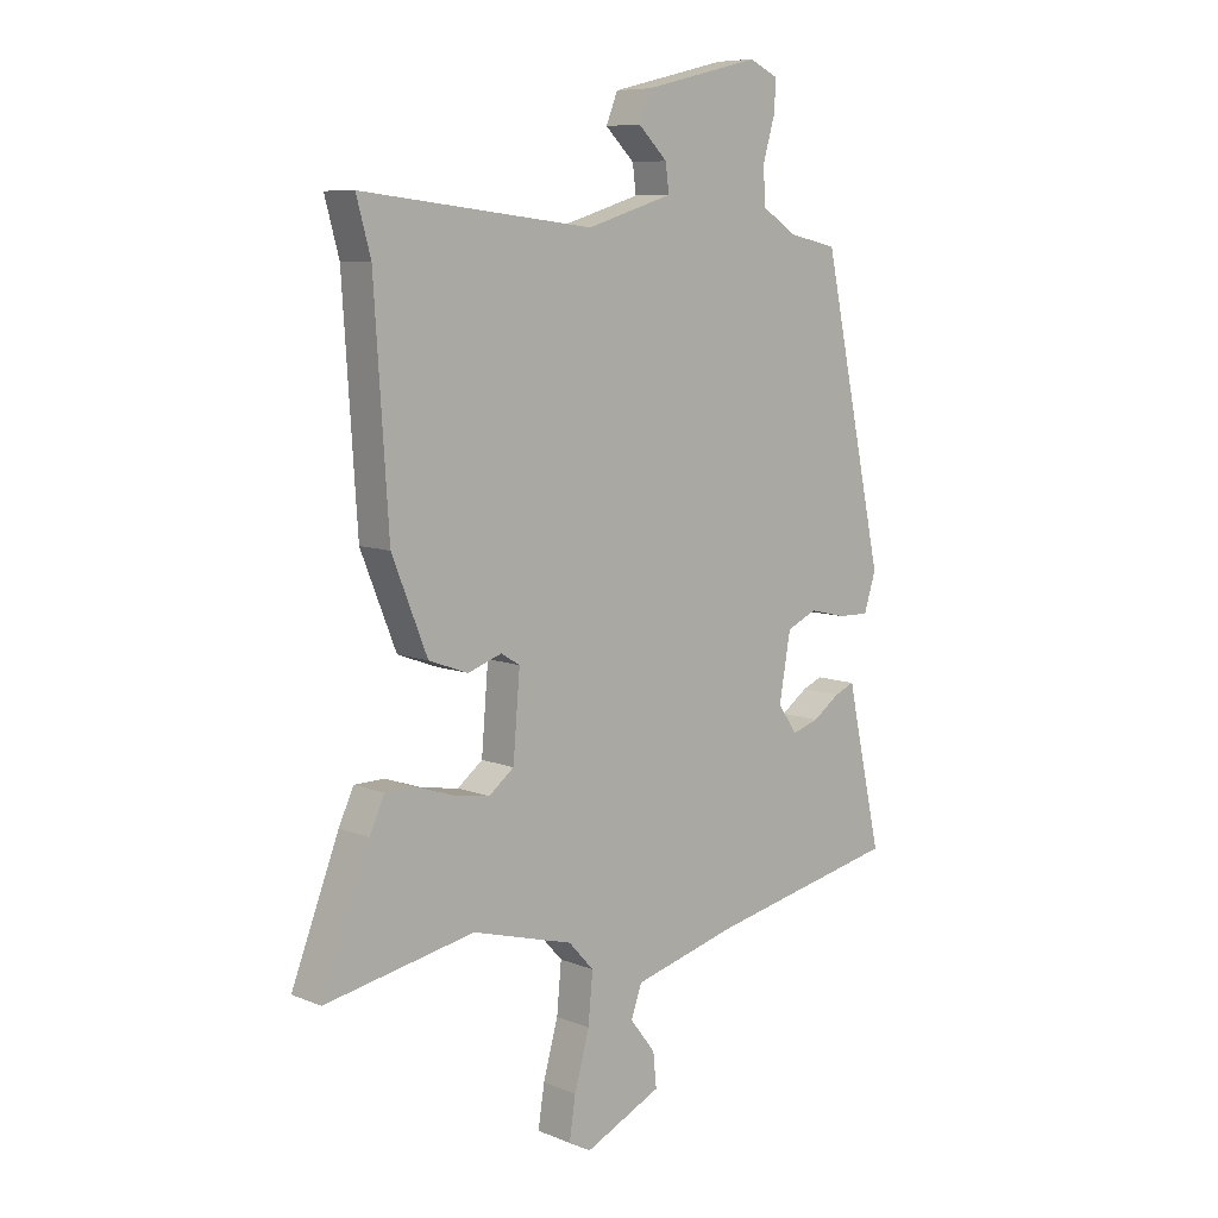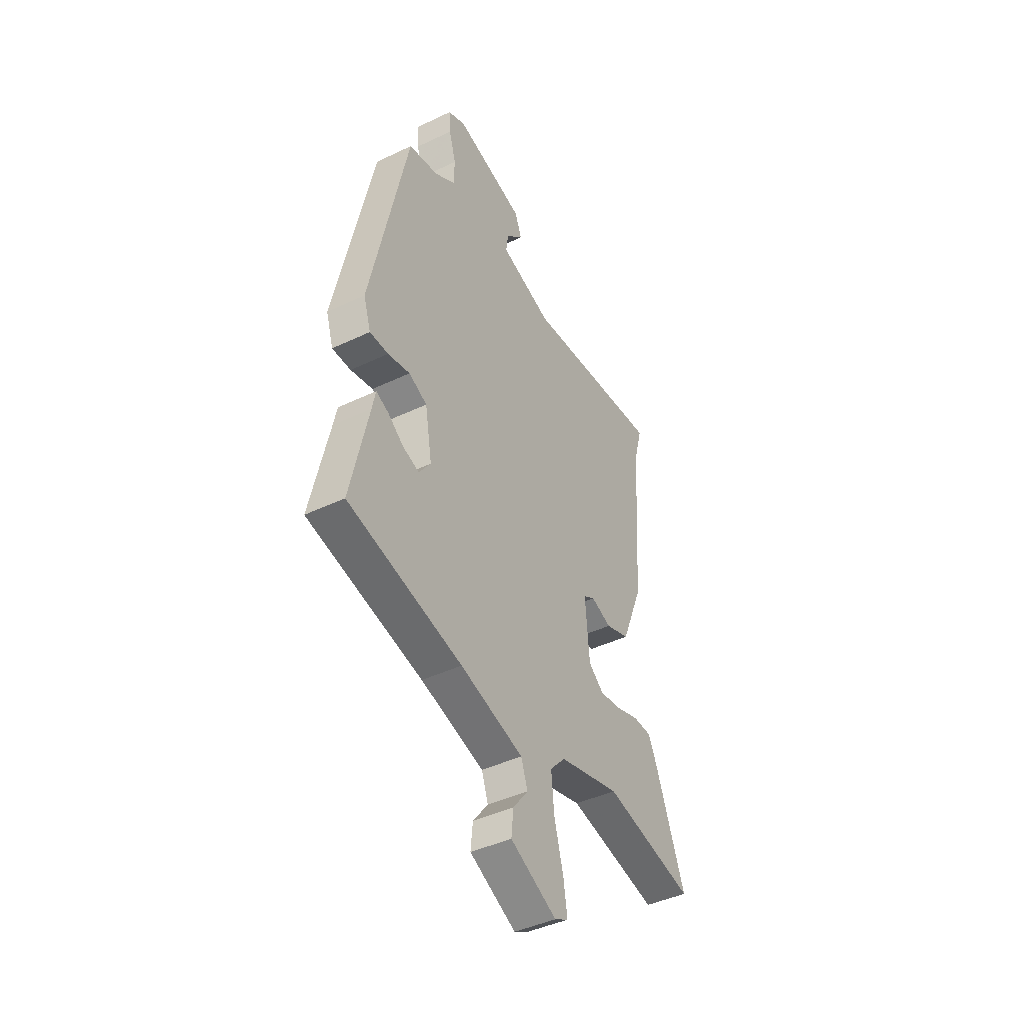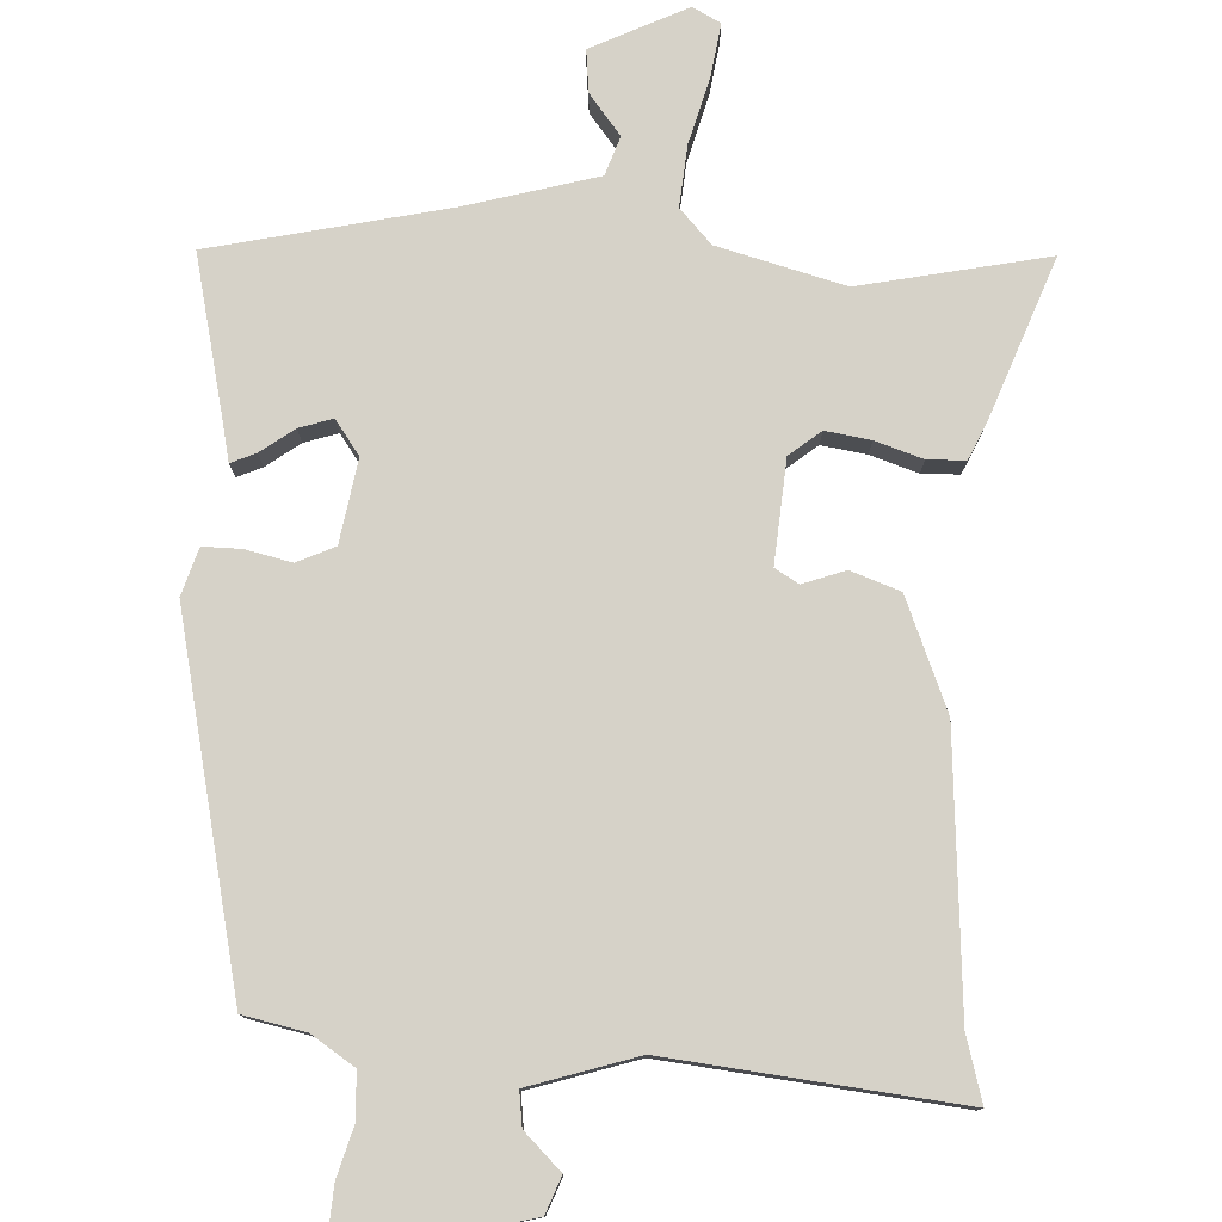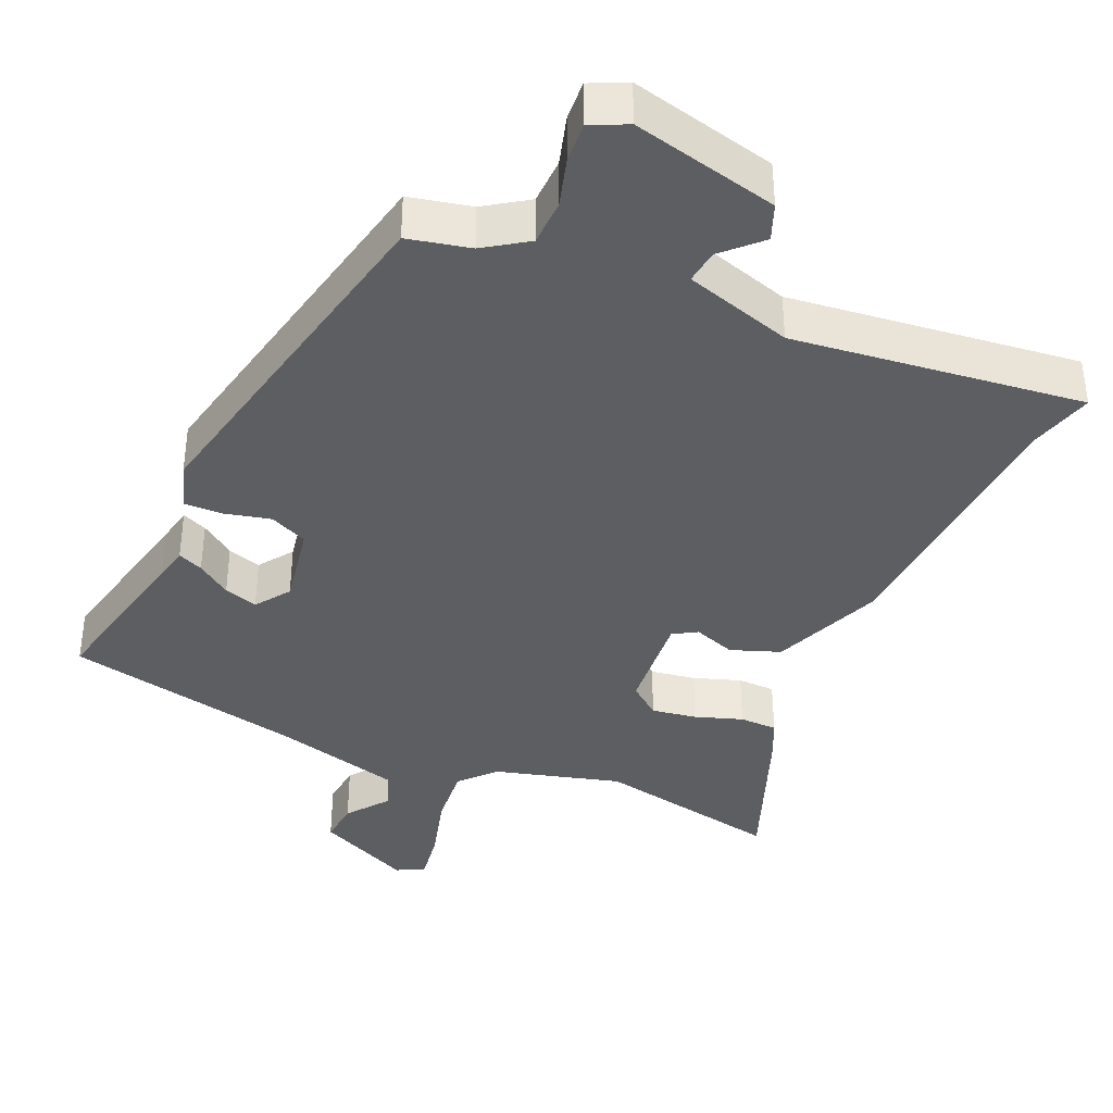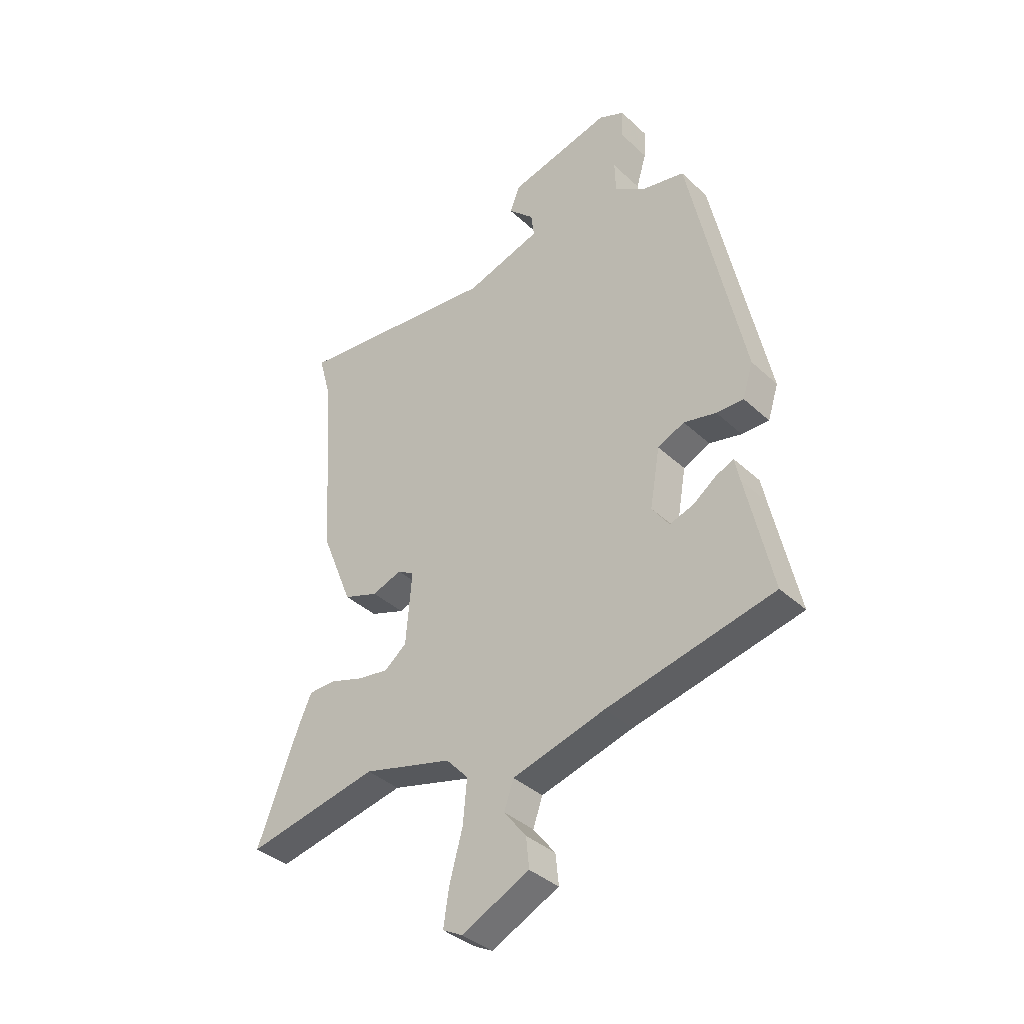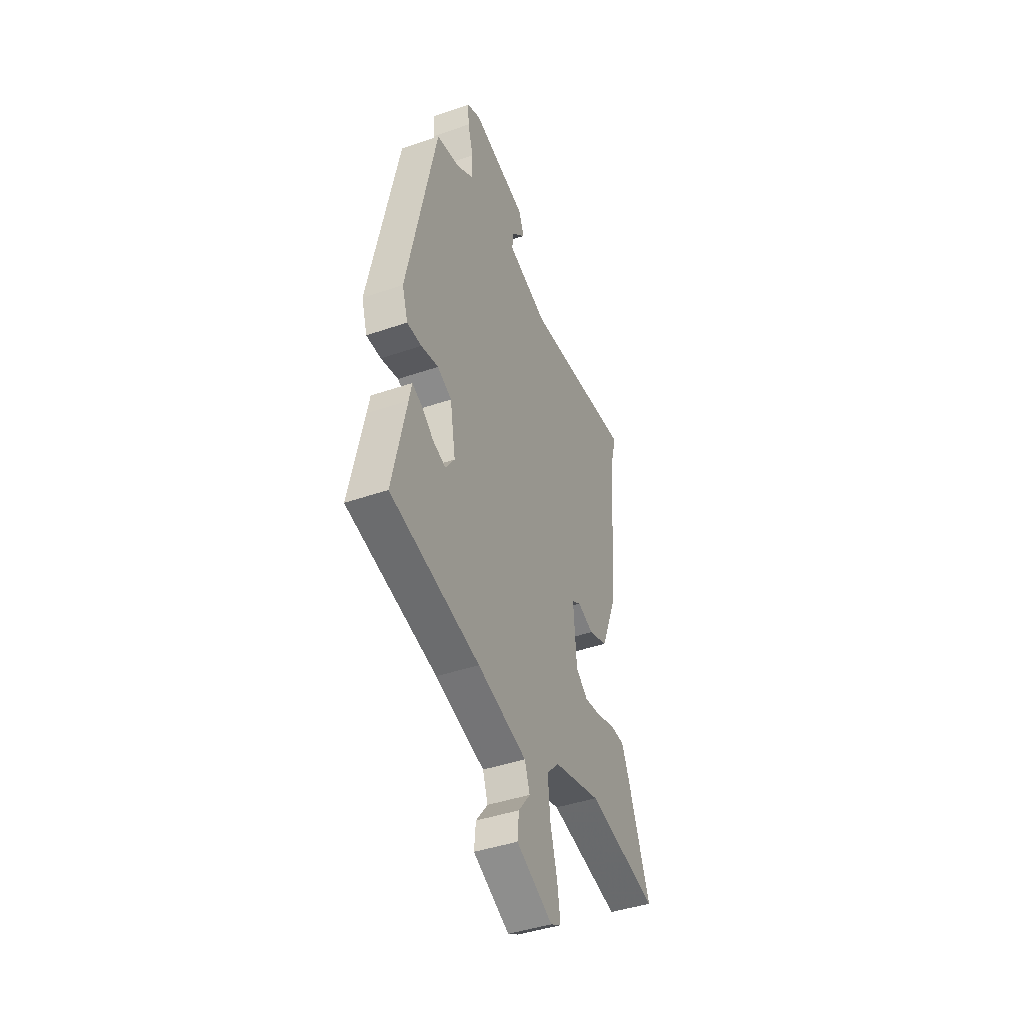
<metadata>
{"format":"obj","ext":"obj","renderer":"f3d","projection":"perspective","resolution":1024,"background":"white","views":[{"elev":8.1,"azim":138.0,"up":"+Z"},{"elev":-43.3,"azim":-60.6,"up":"+Z"},{"elev":78.1,"azim":2.5,"up":"+Y"},{"elev":-38.3,"azim":-23.5,"up":"+Y"},{"elev":-37.7,"azim":-139.4,"up":"+Z"},{"elev":-42.8,"azim":-67.7,"up":"+Z"}]}
</metadata>
<code>
v 0.589 0.07 -0.518
v 0.327 0.07 -0.465
v 0.15 0.07 -0.513
v 0.106 0.07 -0.561
v 0.114 0.07 -0.647
v 0.14 0.07 -0.742
v 0.151 0.07 -0.814
v 0.112 0.07 -0.835
v -0.022 0.07 -0.771
v -0.016 0.07 -0.711
v 0.028 0.07 -0.654
v 0.009 0.07 -0.6
v -0.174 0.07 -0.55
v -0.505 0.07 -0.478
v -0.454 0.07 -0.248
v -0.444 0.07 -0.2
v -0.409 0.07 -0.215
v -0.362 0.07 -0.249
v -0.315 0.07 -0.264
v -0.281 0.07 -0.216
v -0.301 0.07 -0.1
v -0.354 0.07 -0.076
v -0.418 0.07 -0.091
v -0.472 0.07 -0.092
v -0.493 0.07 -0.026
v -0.385 0.07 0.483
v -0.298 0.07 0.502
v -0.238 0.07 0.542
v -0.236 0.07 0.607
v -0.256 0.07 0.676
v -0.26 0.07 0.732
v -0.209 0.07 0.756
v -0.005 0.07 0.706
v 0.015 0.07 0.655
v -0.036 0.07 0.605
v -0.042 0.07 0.557
v 0.109 0.07 0.51
v 0.515 0.07 0.556
v 0.49 0.07 0.464
v 0.465 0.07 0.083
v 0.403 0.07 -0.072
v 0.334 0.07 -0.097
v 0.275 0.07 -0.076
v 0.242 0.07 -0.096
v 0.254 0.07 -0.24
v 0.298 0.07 -0.275
v 0.361 0.07 -0.265
v 0.427 0.07 -0.243
v 0.48 0.07 -0.244
v 0.506 0.07 -0.301
v 0.589 0 -0.518
v 0.327 0 -0.465
v 0.15 0 -0.513
v 0.106 0 -0.561
v 0.114 0 -0.647
v 0.14 0 -0.742
v 0.151 0 -0.814
v 0.112 0 -0.835
v -0.022 0 -0.771
v -0.016 0 -0.711
v 0.028 0 -0.654
v 0.009 0 -0.6
v -0.174 0 -0.55
v -0.505 0 -0.478
v -0.454 0 -0.248
v -0.444 0 -0.2
v -0.409 0 -0.215
v -0.362 0 -0.249
v -0.315 0 -0.264
v -0.281 0 -0.216
v -0.301 0 -0.1
v -0.354 0 -0.076
v -0.418 0 -0.091
v -0.472 0 -0.092
v -0.493 0 -0.026
v -0.385 0 0.483
v -0.298 0 0.502
v -0.238 0 0.542
v -0.236 0 0.607
v -0.256 0 0.676
v -0.26 0 0.732
v -0.209 0 0.756
v -0.005 0 0.706
v 0.015 0 0.655
v -0.036 0 0.605
v -0.042 0 0.557
v 0.109 0 0.51
v 0.515 0 0.556
v 0.49 0 0.464
v 0.465 0 0.083
v 0.403 0 -0.072
v 0.334 0 -0.097
v 0.275 0 -0.076
v 0.242 0 -0.096
v 0.254 0 -0.24
v 0.298 0 -0.275
v 0.361 0 -0.265
v 0.427 0 -0.243
v 0.48 0 -0.244
v 0.506 0 -0.301
f 47 48 49 50
f 46 47 50 1
f 45 46 1 2
f 40 41 42 43
f 39 40 43 44
f 37 38 39 44
f 36 37 44 45
f 32 33 34 35
f 32 35 36
f 29 30 31 32
f 28 29 32 36
f 27 28 36 45
f 22 23 24 25
f 22 25 26 27
f 15 16 17 18
f 13 14 15 18
f 12 13 18 19
f 8 9 10 11
f 8 11 12
f 5 6 7 8
f 4 5 8 12
f 3 4 12 19
f 21 22 27 45
f 20 21 45 2
f 2 3 19 20
f 100 99 98 97
f 51 100 97 96
f 52 51 96 95
f 93 92 91 90
f 94 93 90 89
f 94 89 88 87
f 95 94 87 86
f 85 84 83 82
f 86 85 82
f 82 81 80 79
f 86 82 79 78
f 95 86 78 77
f 75 74 73 72
f 77 76 75 72
f 68 67 66 65
f 68 65 64 63
f 69 68 63 62
f 61 60 59 58
f 62 61 58
f 58 57 56 55
f 62 58 55 54
f 69 62 54 53
f 95 77 72 71
f 52 95 71 70
f 70 69 53 52
f 1 51 52 2
f 2 52 53 3
f 3 53 54 4
f 4 54 55 5
f 5 55 56 6
f 6 56 57 7
f 7 57 58 8
f 8 58 59 9
f 9 59 60 10
f 10 60 61 11
f 11 61 62 12
f 12 62 63 13
f 13 63 64 14
f 14 64 65 15
f 15 65 66 16
f 16 66 67 17
f 17 67 68 18
f 18 68 69 19
f 19 69 70 20
f 20 70 71 21
f 21 71 72 22
f 22 72 73 23
f 23 73 74 24
f 24 74 75 25
f 25 75 76 26
f 26 76 77 27
f 27 77 78 28
f 28 78 79 29
f 29 79 80 30
f 30 80 81 31
f 31 81 82 32
f 32 82 83 33
f 33 83 84 34
f 34 84 85 35
f 35 85 86 36
f 36 86 87 37
f 37 87 88 38
f 38 88 89 39
f 39 89 90 40
f 40 90 91 41
f 41 91 92 42
f 42 92 93 43
f 43 93 94 44
f 44 94 95 45
f 45 95 96 46
f 46 96 97 47
f 47 97 98 48
f 48 98 99 49
f 49 99 100 50
f 50 100 51 1

</code>
